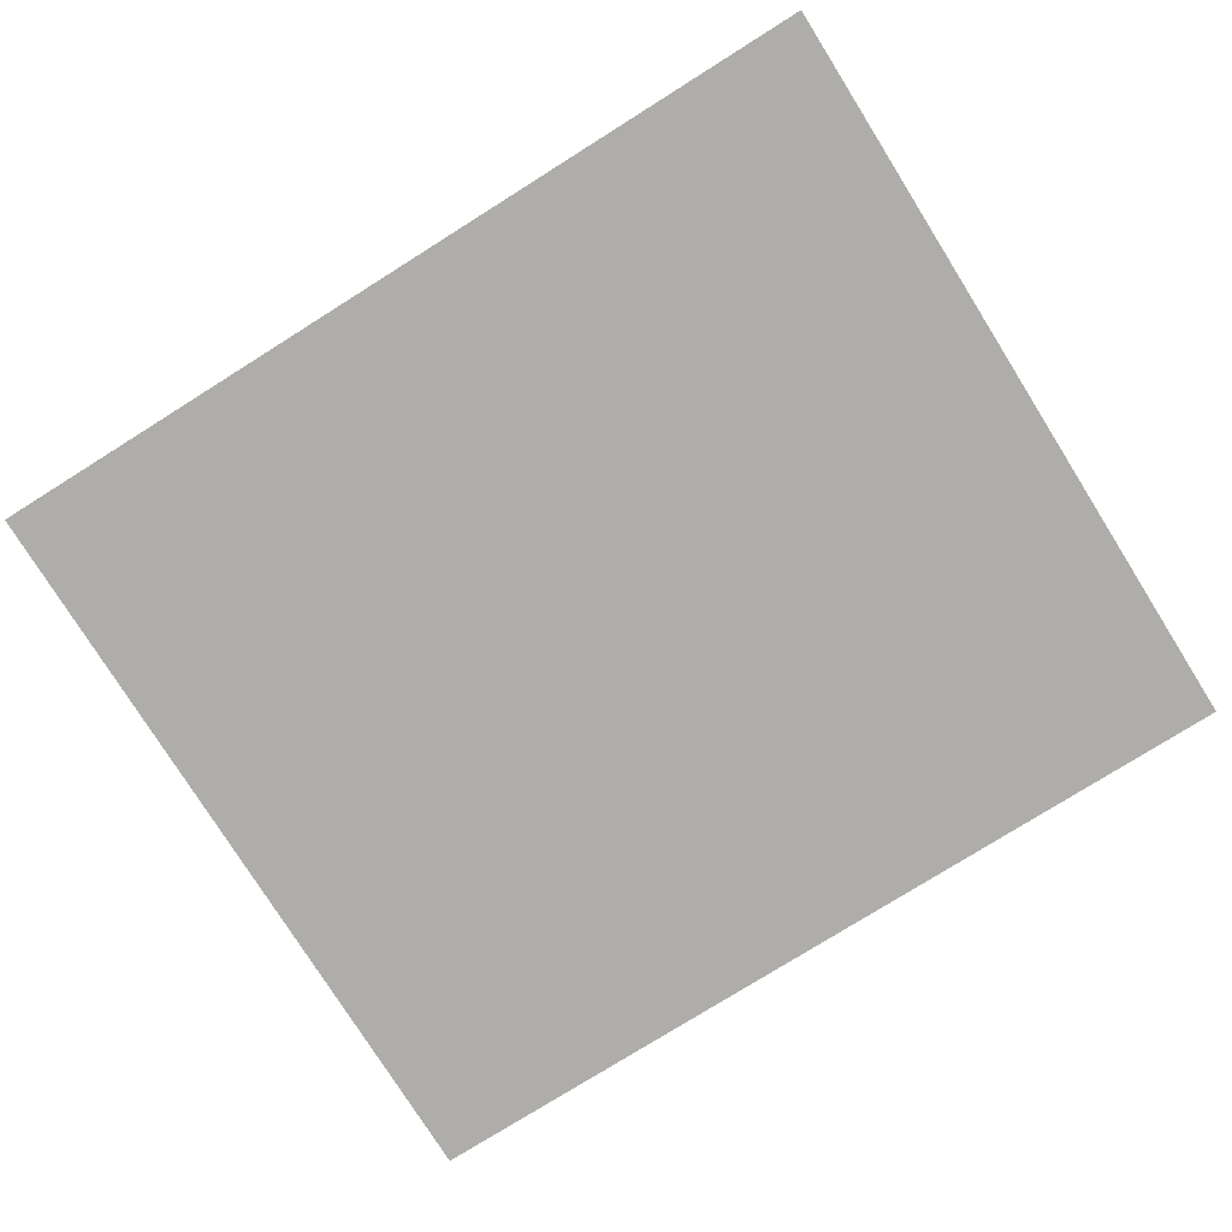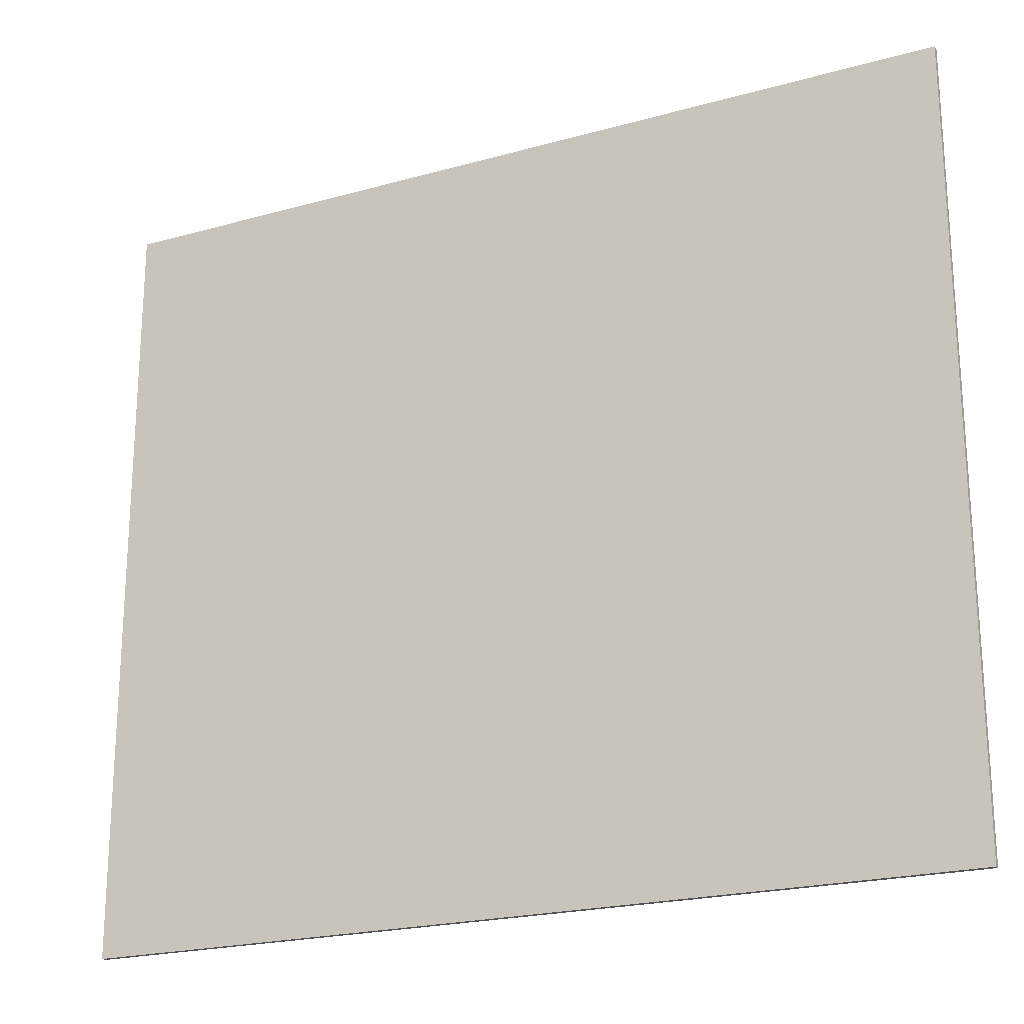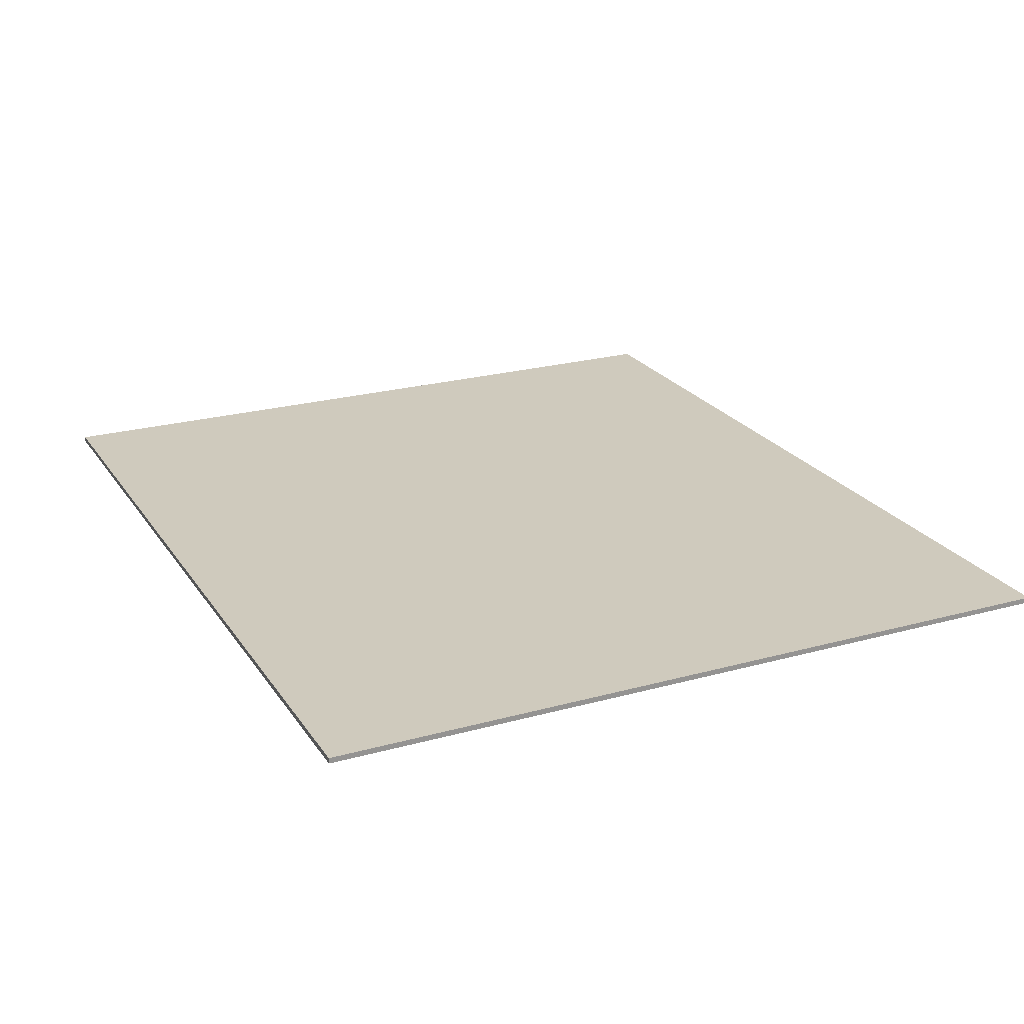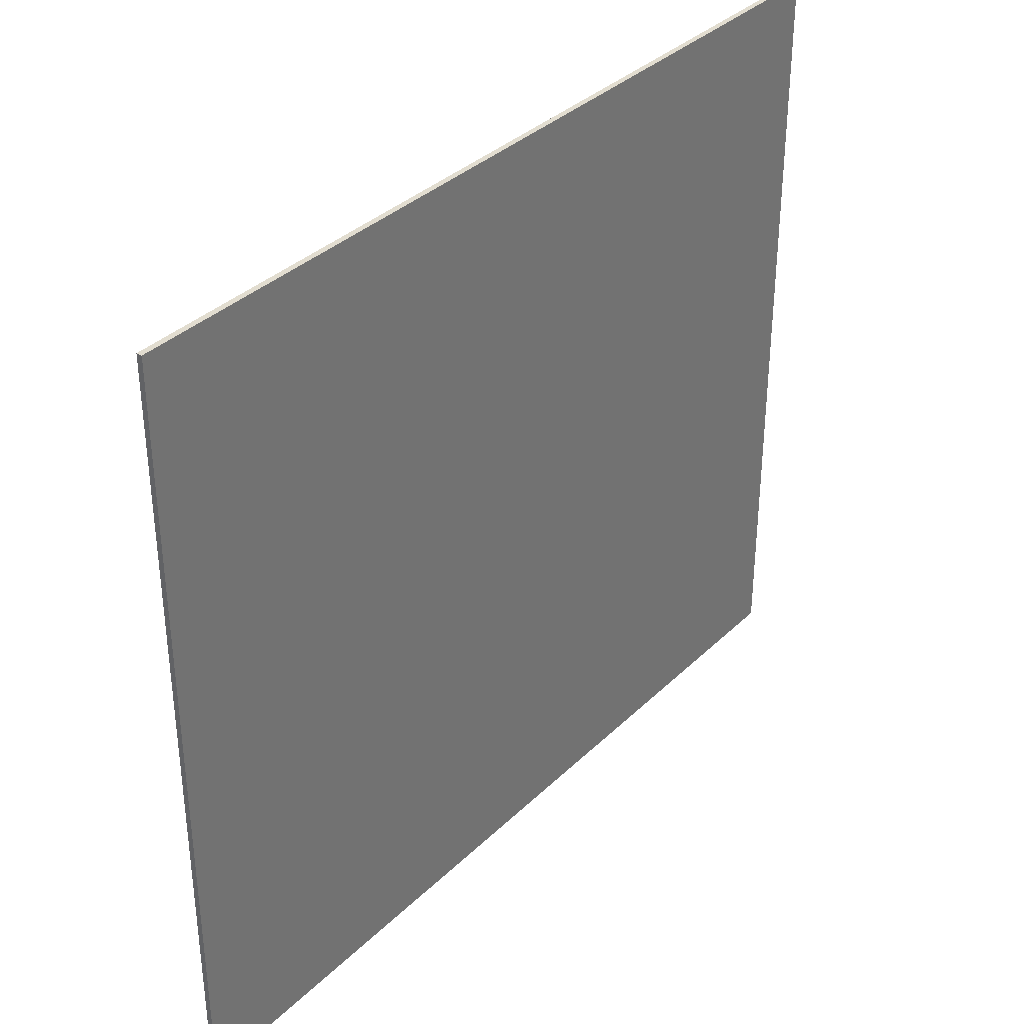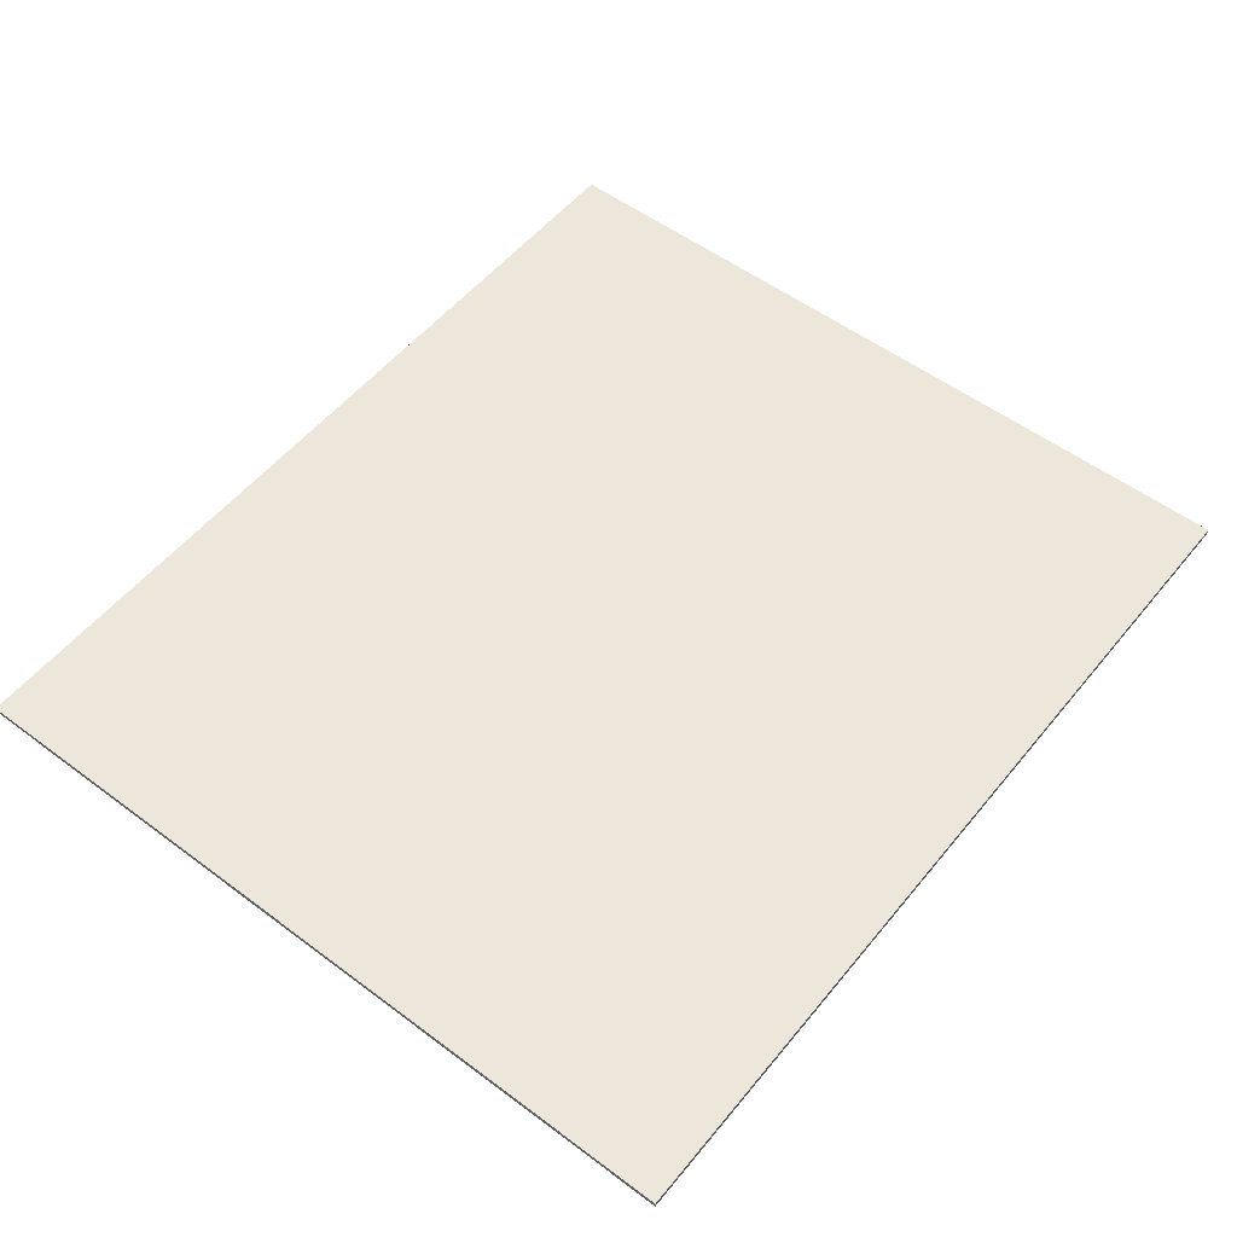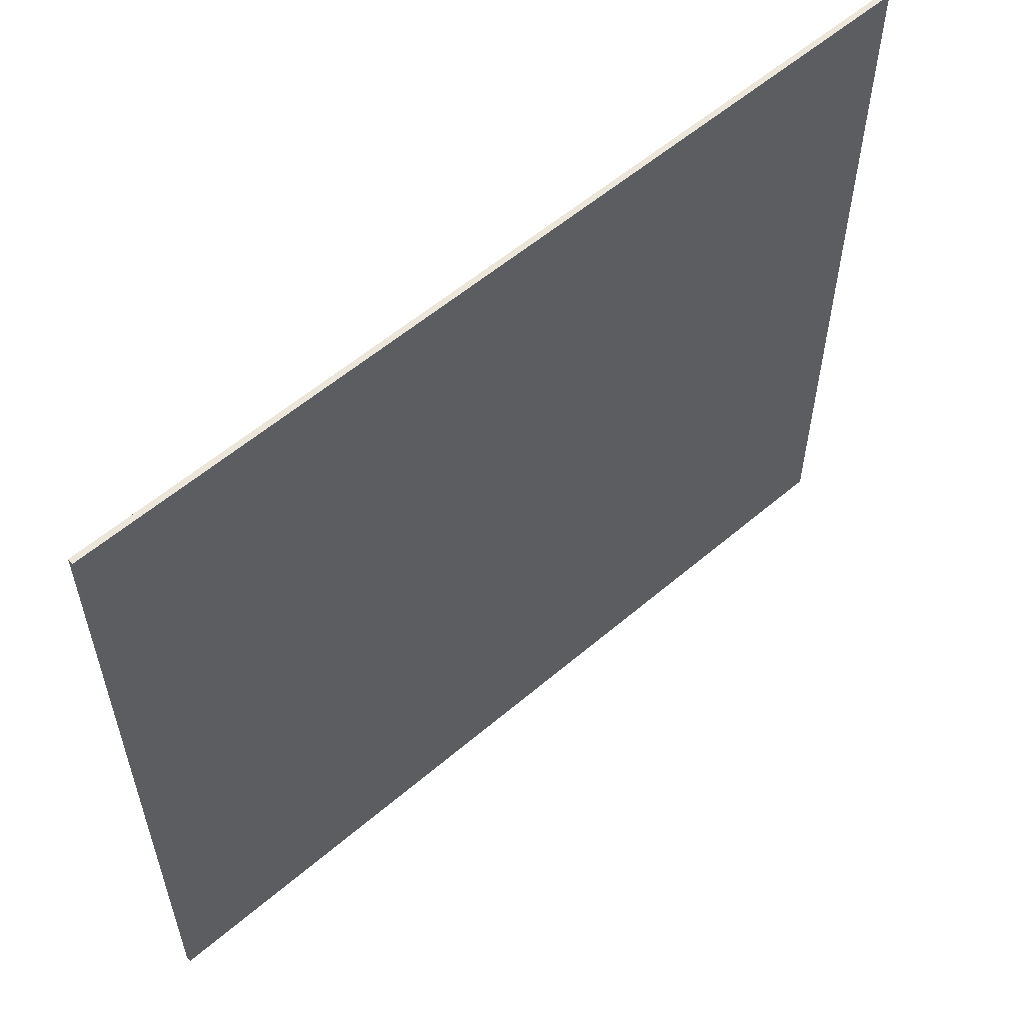
<metadata>
{"format":"obj","ext":"obj","renderer":"f3d","projection":"perspective","resolution":1024,"background":"white","views":[{"elev":-77.4,"azim":-147.9,"up":"+Y"},{"elev":-21.4,"azim":26.5,"up":"+Z"},{"elev":23.1,"azim":-115.2,"up":"+Y"},{"elev":35.4,"azim":128.6,"up":"+Z"},{"elev":54.1,"azim":-51.6,"up":"+Y"},{"elev":57.3,"azim":-41.6,"up":"+Z"}]}
</metadata>
<code>
v 1 0 0.8788
v 1 0 -0.8788
v -1 0 -0.8788
v -1 0 0.8788
v -1 -0.0125 0.8788
v 1 -0.0125 0.8788
v 1 0 0.8788
v -1 0 0.8788
v -1 -0.0125 -0.8788
v -1 -0.0125 0.8788
v -1 0 0.8788
v -1 0 -0.8788
v 1 -0.0125 -0.8788
v -1 -0.0125 -0.8788
v -1 0 -0.8788
v 1 0 -0.8788
v 1 -0.0125 0.8788
v 1 -0.0125 -0.8788
v 1 0 -0.8788
v 1 0 0.8788
v -1 -0.0125 0.4394
v -1 -0.0125 0.2197
v -0.875 -0.0125 0.2197
v -0.875 -0.0125 0.4394
v -1 -0.0125 -0.2197
v -1 -0.0125 -0.4394
v -0.875 -0.0125 -0.4394
v -0.875 -0.0125 -0.2197
v -0.875 -0.0125 0.4394
v -0.875 -0.0125 0.2197
v -0.625 -0.0125 0.2197
v -0.625 -0.0125 0.4394
v -0.875 -0.0125 -0.2197
v -0.875 -0.0125 -0.4394
v -0.625 -0.0125 -0.4394
v -0.625 -0.0125 -0.2197
v -0.625 -0.0125 0.4394
v -0.625 -0.0125 0.2197
v -0.375 -0.0125 0.2197
v -0.375 -0.0125 0.4394
v -0.625 -0.0125 -0.2197
v -0.625 -0.0125 -0.4394
v -0.375 -0.0125 -0.4394
v -0.375 -0.0125 -0.2197
v -0.375 -0.0125 0.4394
v -0.375 -0.0125 0.2197
v -0.125 -0.0125 0.2197
v -0.125 -0.0125 0.4394
v -0.375 -0.0125 -0.2197
v -0.375 -0.0125 -0.4394
v -0.125 -0.0125 -0.4394
v -0.125 -0.0125 -0.2197
v -0.125 -0.0125 0.4394
v -0.125 -0.0125 0.2197
v 0.125 -0.0125 0.2197
v 0.125 -0.0125 0.4394
v -0.125 -0.0125 -0.2197
v -0.125 -0.0125 -0.4394
v 0.125 -0.0125 -0.4394
v 0.125 -0.0125 -0.2197
v 0.125 -0.0125 0.4394
v 0.125 -0.0125 0.2197
v 0.375 -0.0125 0.4394
v 0.125 -0.0125 -0.2197
v 0.125 -0.0125 -0.4394
v 0.375 -0.0125 -0.4394
v 0.125 -0.0125 0.2197
v 0.125 -0.0125 -0.2197
v 0.375 -0.0125 -0.4394
v 0.375 -0.0125 0.4394
v 0.375 -0.0125 0.4394
v 0.375 -0.0125 -0.4394
v 0.625 -0.0125 -0.4394
v 0.625 -0.0125 0.4394
v 0.625 -0.0125 0.4394
v 0.625 -0.0125 -0.4394
v 0.875 -0.0125 -0.4394
v 0.875 -0.0125 0.4394
v 0.875 -0.0125 0.4394
v 0.875 -0.0125 -0.4394
v 1 -0.0125 -0.4394
v 1 -0.0125 0.4394
v -1 -0.0125 0.8788
v -1 -0.0125 0.4394
v -0.875 -0.0125 0.4394
v -0.875 -0.0125 0.8788
v -1 -0.0125 0.2197
v -1 -0.0125 -0.2197
v -0.875 -0.0125 -0.2197
v -0.875 -0.0125 0.2197
v -1 -0.0125 -0.4394
v -1 -0.0125 -0.8788
v -0.875 -0.0125 -0.8788
v -0.875 -0.0125 -0.4394
v -0.875 -0.0125 0.8788
v -0.875 -0.0125 0.4394
v -0.625 -0.0125 0.4394
v -0.625 -0.0125 0.8788
v -0.875 -0.0125 0.2197
v -0.875 -0.0125 -0.2197
v -0.625 -0.0125 -0.2197
v -0.625 -0.0125 0.2197
v -0.875 -0.0125 -0.4394
v -0.875 -0.0125 -0.8788
v -0.625 -0.0125 -0.8788
v -0.625 -0.0125 -0.4394
v -0.625 -0.0125 0.8788
v -0.625 -0.0125 0.4394
v -0.375 -0.0125 0.4394
v -0.375 -0.0125 0.8788
v -0.625 -0.0125 0.2197
v -0.625 -0.0125 -0.2197
v -0.375 -0.0125 -0.2197
v -0.375 -0.0125 0.2197
v -0.625 -0.0125 -0.4394
v -0.625 -0.0125 -0.8788
v -0.375 -0.0125 -0.8788
v -0.375 -0.0125 -0.4394
v -0.375 -0.0125 0.8788
v -0.375 -0.0125 0.4394
v -0.125 -0.0125 0.4394
v -0.125 -0.0125 0.8788
v -0.375 -0.0125 0.2197
v -0.375 -0.0125 -0.2197
v -0.125 -0.0125 -0.2197
v -0.125 -0.0125 0.2197
v -0.375 -0.0125 -0.4394
v -0.375 -0.0125 -0.8788
v -0.125 -0.0125 -0.8788
v -0.125 -0.0125 -0.4394
v -0.125 -0.0125 0.8788
v -0.125 -0.0125 0.4394
v 0.125 -0.0125 0.4394
v 0.125 -0.0125 0.8788
v -0.125 -0.0125 0.2197
v -0.125 -0.0125 -0.2197
v 0.125 -0.0125 -0.2197
v 0.125 -0.0125 0.2197
v -0.125 -0.0125 -0.4394
v -0.125 -0.0125 -0.8788
v 0.125 -0.0125 -0.8788
v 0.125 -0.0125 -0.4394
v 0.125 -0.0125 0.8788
v 0.125 -0.0125 0.4394
v 0.375 -0.0125 0.4394
v 0.375 -0.0125 0.8788
v 0.125 -0.0125 -0.4394
v 0.125 -0.0125 -0.8788
v 0.375 -0.0125 -0.8788
v 0.375 -0.0125 -0.4394
v 0.375 -0.0125 0.8788
v 0.375 -0.0125 0.4394
v 0.625 -0.0125 0.4394
v 0.625 -0.0125 0.8788
v 0.375 -0.0125 -0.4394
v 0.375 -0.0125 -0.8788
v 0.625 -0.0125 -0.8788
v 0.625 -0.0125 -0.4394
v 0.625 -0.0125 0.8788
v 0.625 -0.0125 0.4394
v 0.875 -0.0125 0.4394
v 0.875 -0.0125 0.8788
v 0.625 -0.0125 -0.4394
v 0.625 -0.0125 -0.8788
v 0.875 -0.0125 -0.8788
v 0.875 -0.0125 -0.4394
v 0.875 -0.0125 0.8788
v 0.875 -0.0125 0.4394
v 1 -0.0125 0.4394
v 1 -0.0125 0.8788
v 0.875 -0.0125 -0.4394
v 0.875 -0.0125 -0.8788
v 1 -0.0125 -0.8788
v 1 -0.0125 -0.4394
g mesh566595
f 1 2 3
f 3 4 1
f 5 6 7
f 7 8 5
f 9 10 11
f 11 12 9
f 13 14 15
f 15 16 13
f 17 18 19
f 19 20 17
f 21 22 23
f 23 24 21
f 25 26 27
f 27 28 25
f 29 30 31
f 31 32 29
f 33 34 35
f 35 36 33
f 37 38 39
f 39 40 37
f 41 42 43
f 43 44 41
f 45 46 47
f 47 48 45
f 49 50 51
f 51 52 49
f 53 54 55
f 55 56 53
f 57 58 59
f 59 60 57
f 61 62 63
f 64 65 66
f 67 68 69
f 69 70 67
f 71 72 73
f 73 74 71
f 75 76 77
f 77 78 75
f 79 80 81
f 81 82 79
g mesh566597
f 83 84 85
f 85 86 83
f 87 88 89
f 89 90 87
f 91 92 93
f 93 94 91
g mesh566598
f 95 96 97
f 97 98 95
f 99 100 101
f 101 102 99
f 103 104 105
f 105 106 103
g mesh566599
f 107 108 109
f 109 110 107
f 111 112 113
f 113 114 111
f 115 116 117
f 117 118 115
g mesh566600
f 119 120 121
f 121 122 119
f 123 124 125
f 125 126 123
f 127 128 129
f 129 130 127
g mesh566601
f 131 132 133
f 133 134 131
f 135 136 137
f 137 138 135
f 139 140 141
f 141 142 139
g mesh566602
f 143 144 145
f 145 146 143
f 147 148 149
f 149 150 147
g mesh566603
f 151 152 153
f 153 154 151
f 155 156 157
f 157 158 155
g mesh566604
f 159 160 161
f 161 162 159
f 163 164 165
f 165 166 163
g mesh566605
f 167 168 169
f 169 170 167
f 171 172 173
f 173 174 171

</code>
